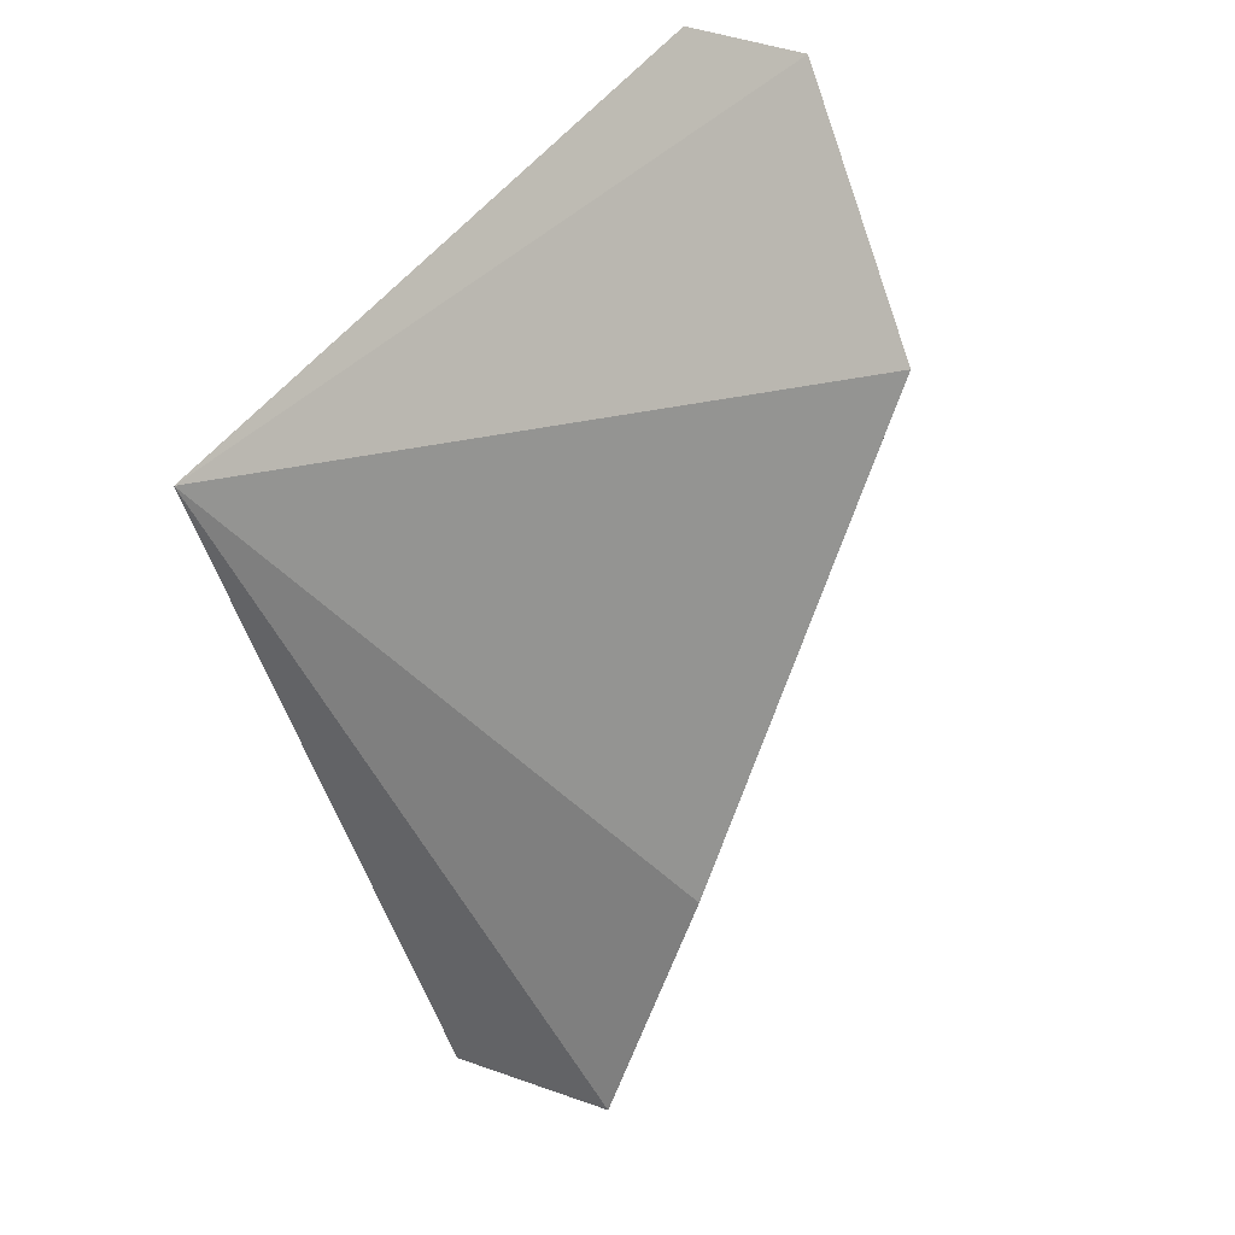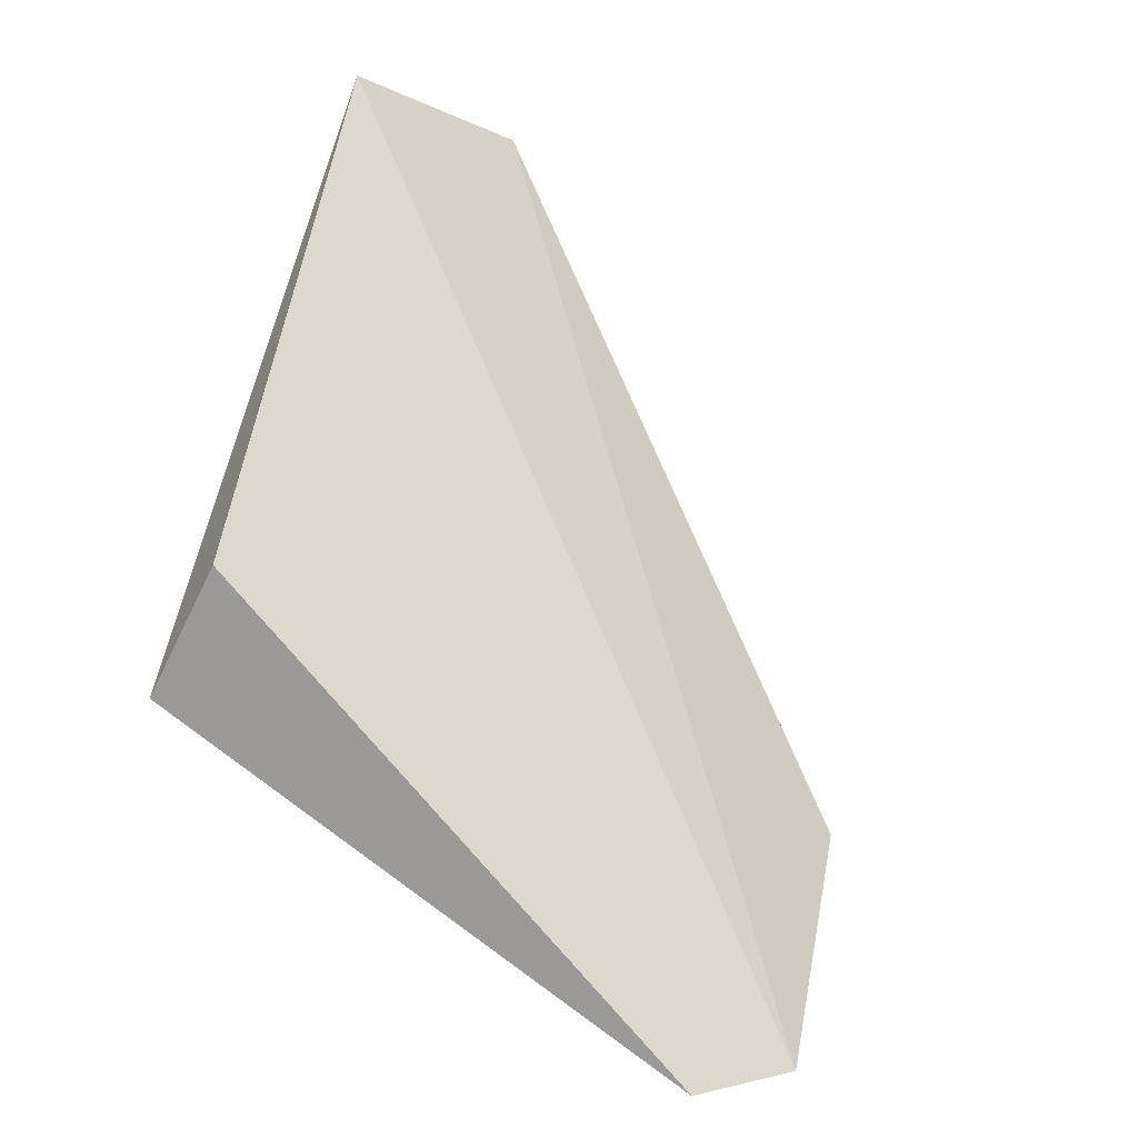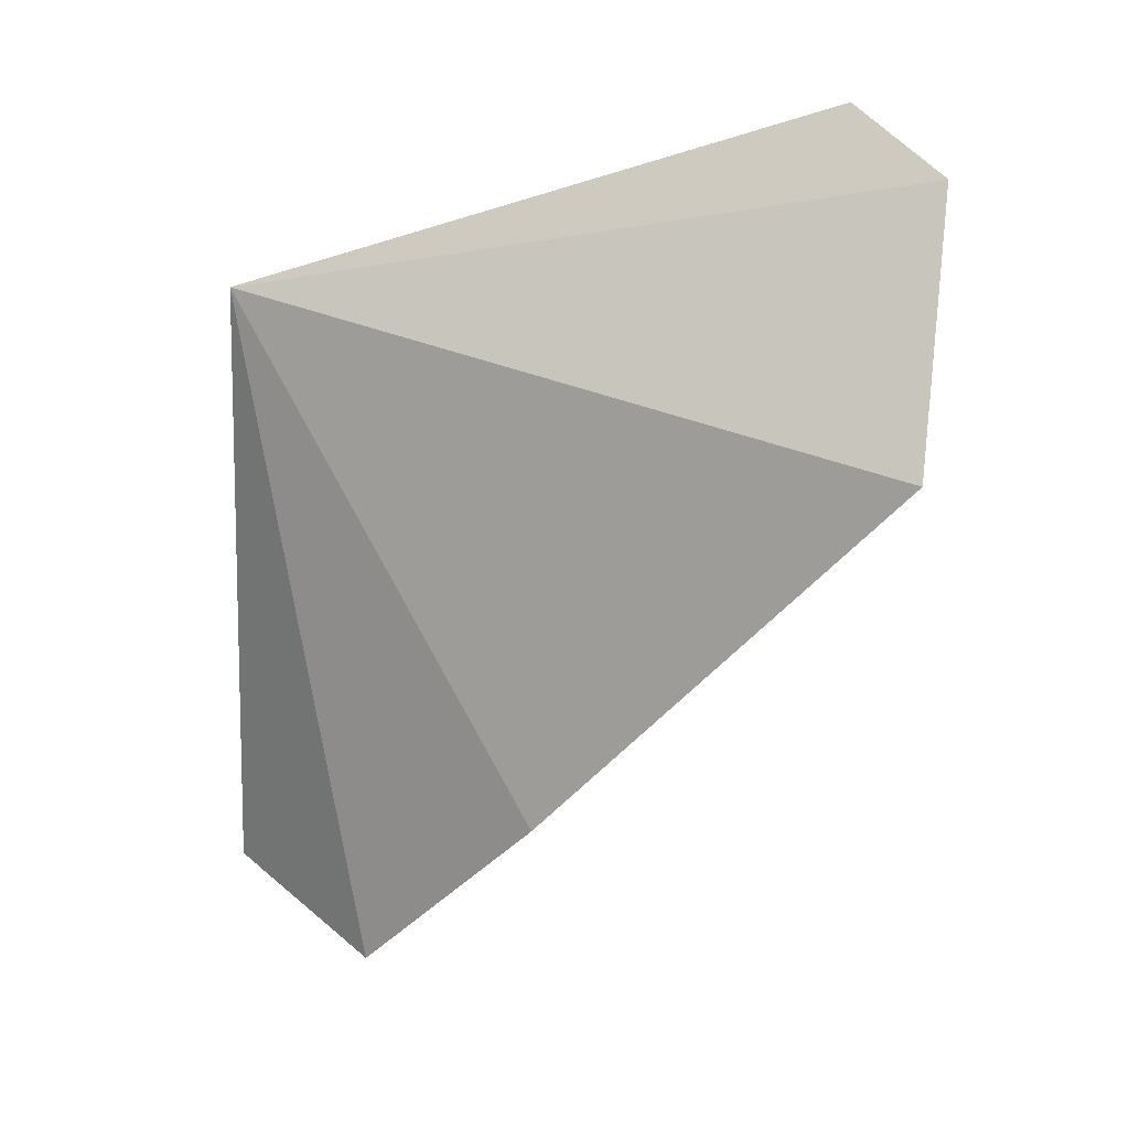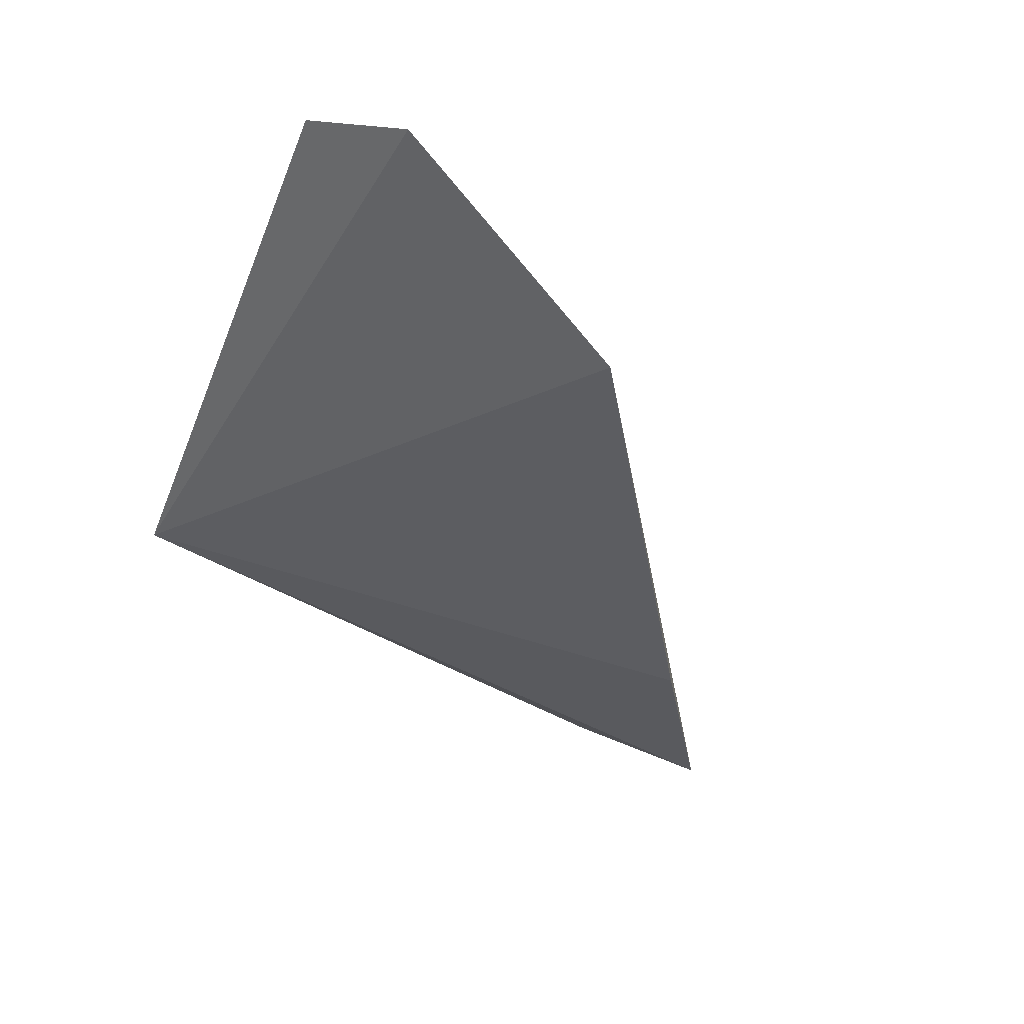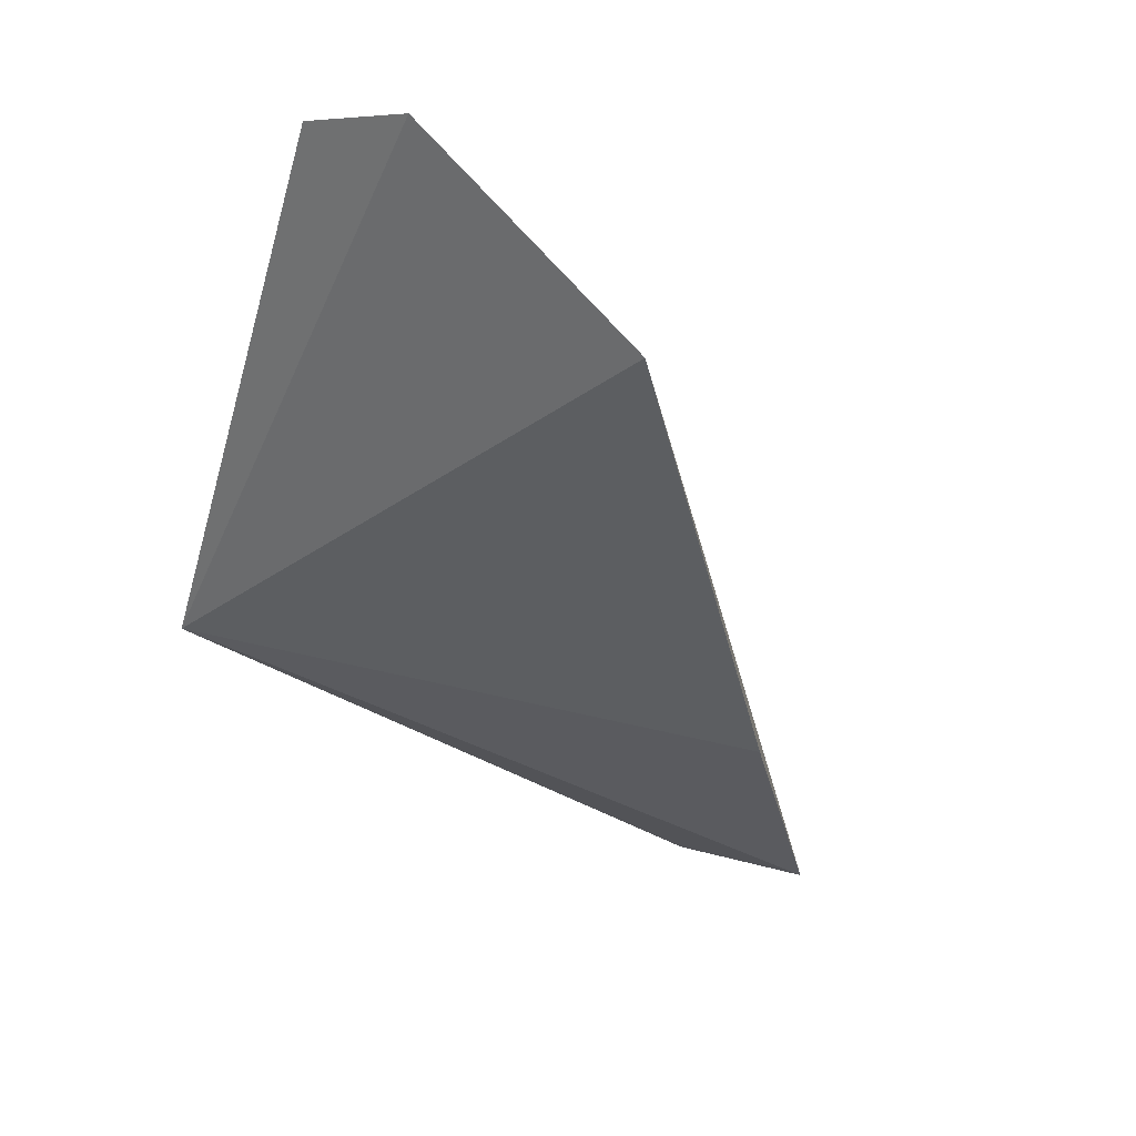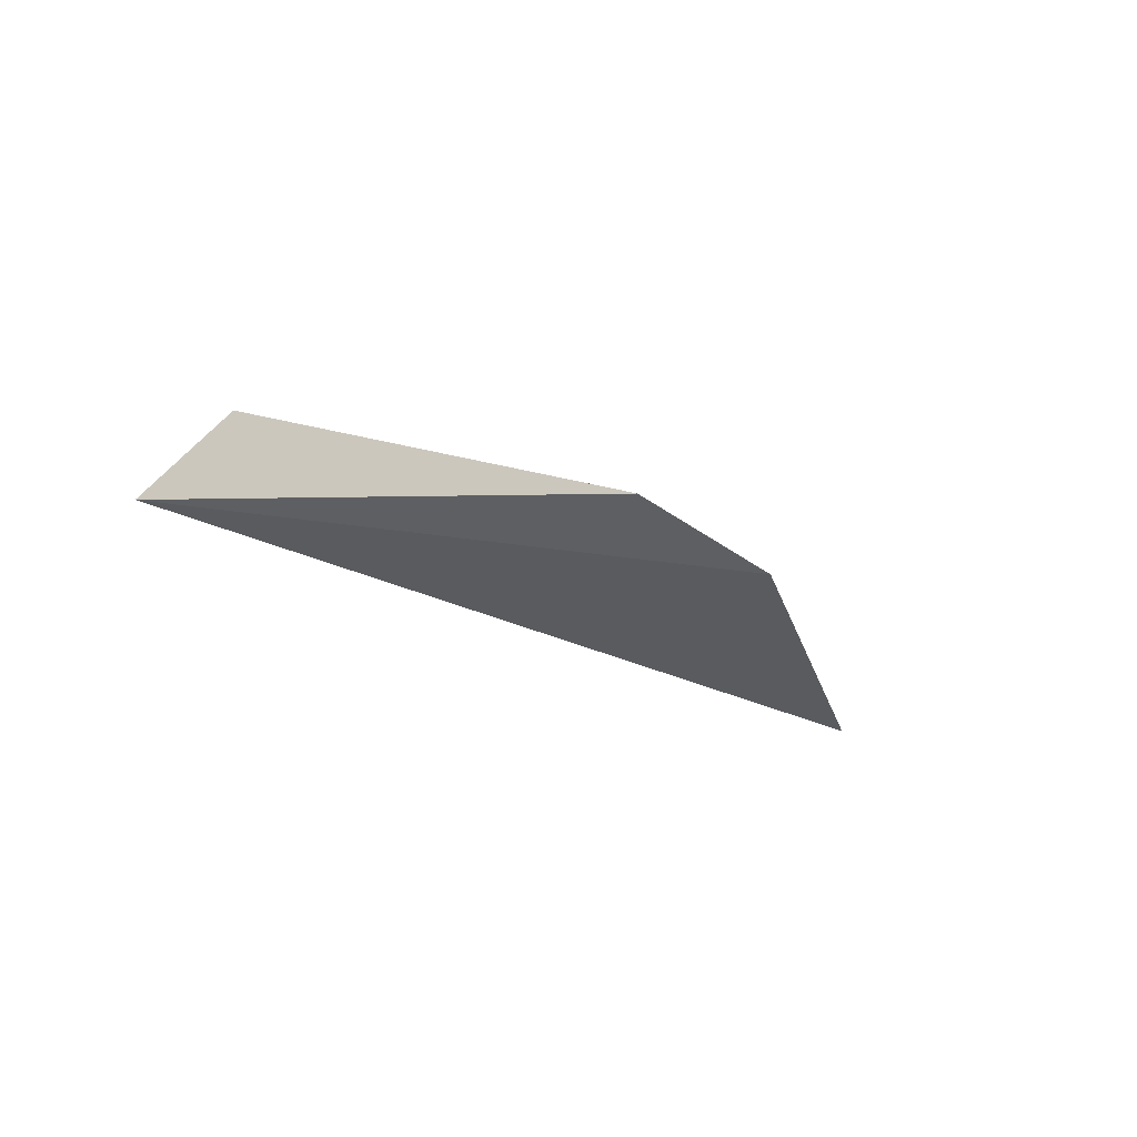
<metadata>
{"format":"obj","ext":"obj","renderer":"f3d","projection":"perspective","resolution":1024,"background":"white","views":[{"elev":-73.6,"azim":-144.9,"up":"+Z"},{"elev":70.8,"azim":-150.8,"up":"+Z"},{"elev":-68.9,"azim":-169.3,"up":"+Z"},{"elev":-45.5,"azim":-116.9,"up":"+Z"},{"elev":-51.9,"azim":-112.5,"up":"+Z"},{"elev":-2.9,"azim":-144.4,"up":"+Z"}]}
</metadata>
<code>
v -0.01674 0.06175 0.02633
v -0.01428 0.05378 0.02585
v -0.01657 0.0636 0.02486
v -0.02603 0.05975 0.02157
v -0.02606 0.06469 0.02442
v -0.01631 0.05259 0.02376
v -0.02718 0.06354 0.02349
v -0.01952 0.05494 0.0226
f 1 2 3
f 5 2 1
f 5 1 3
f 6 3 2
f 7 2 5
f 7 6 2
f 7 4 6
f 7 5 3
f 7 3 4
f 8 6 4
f 8 4 3
f 8 3 6

</code>
